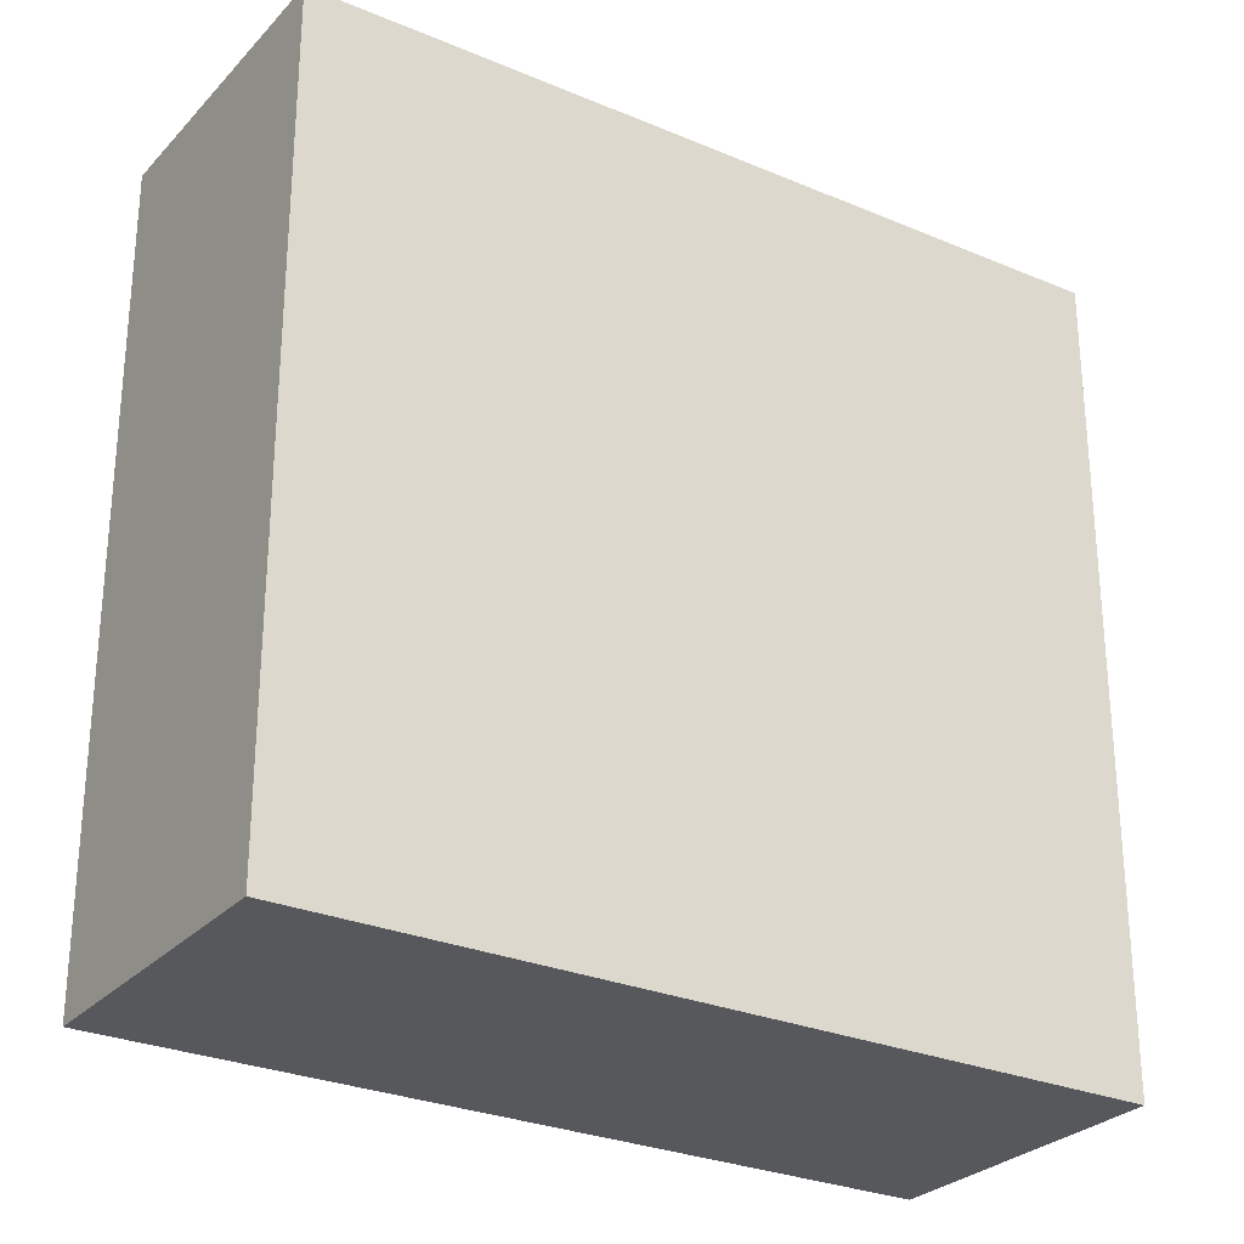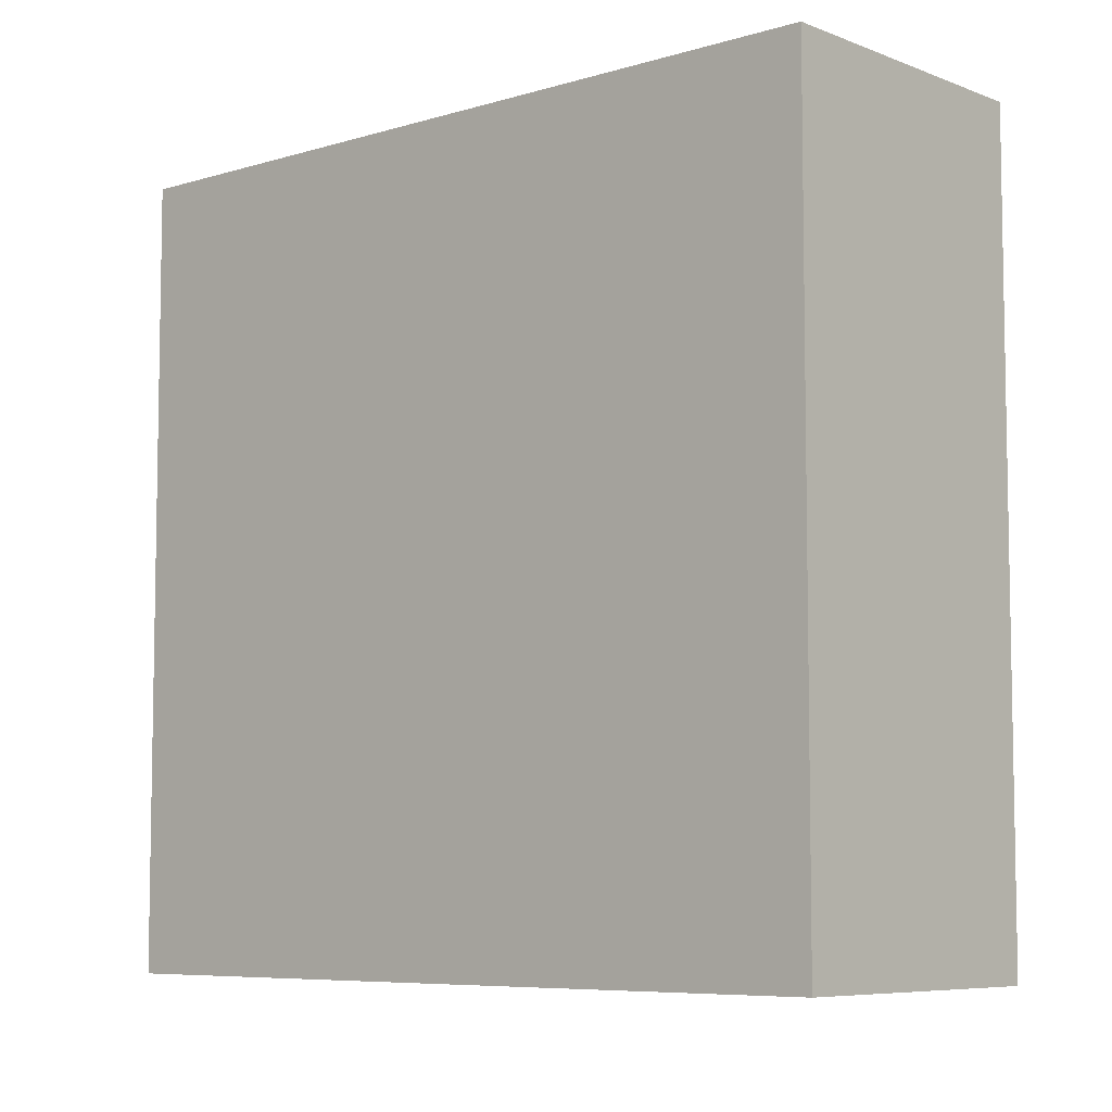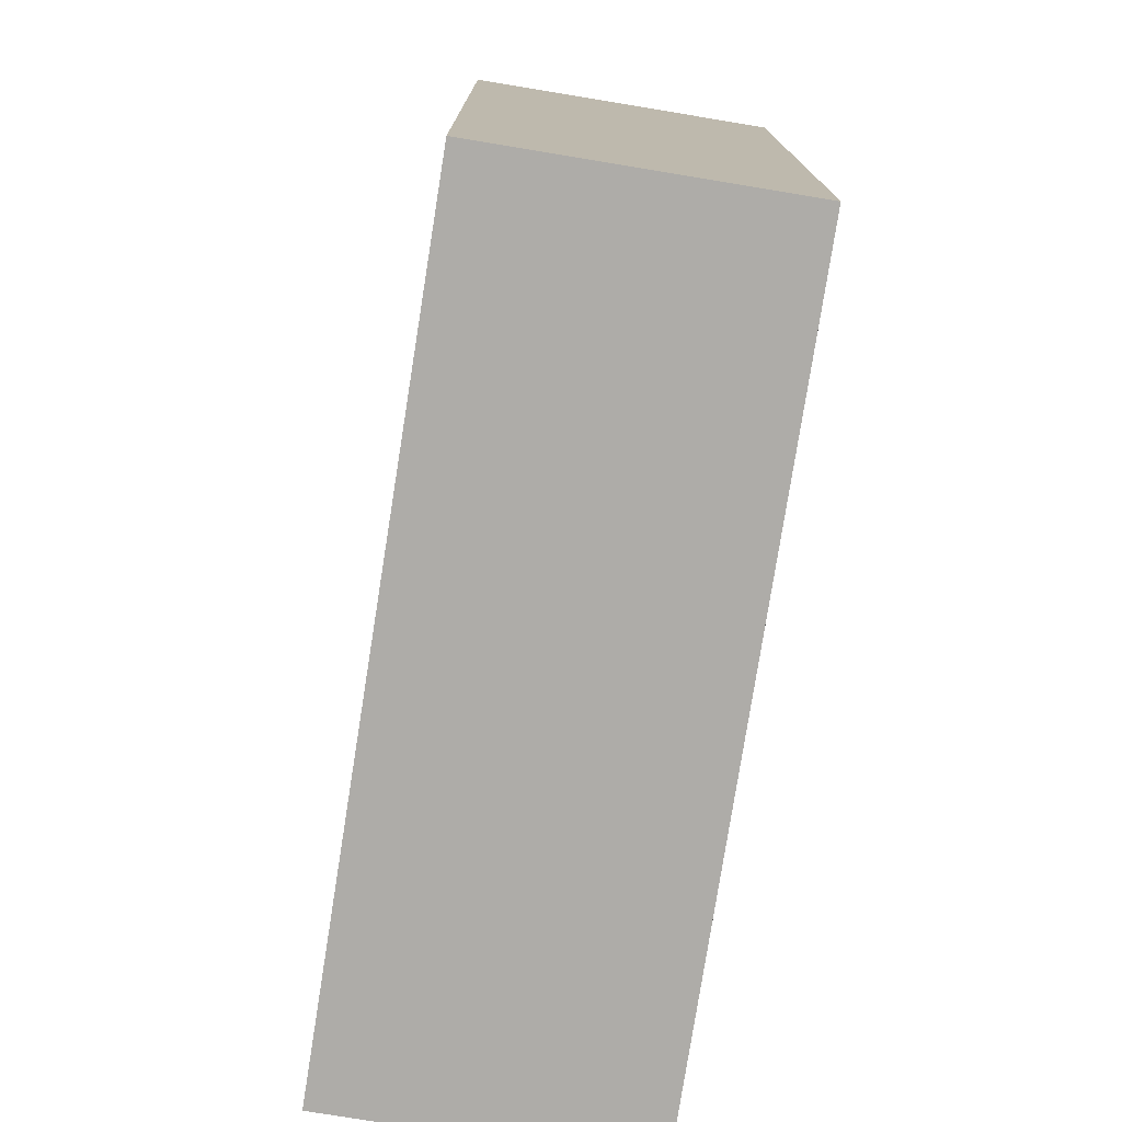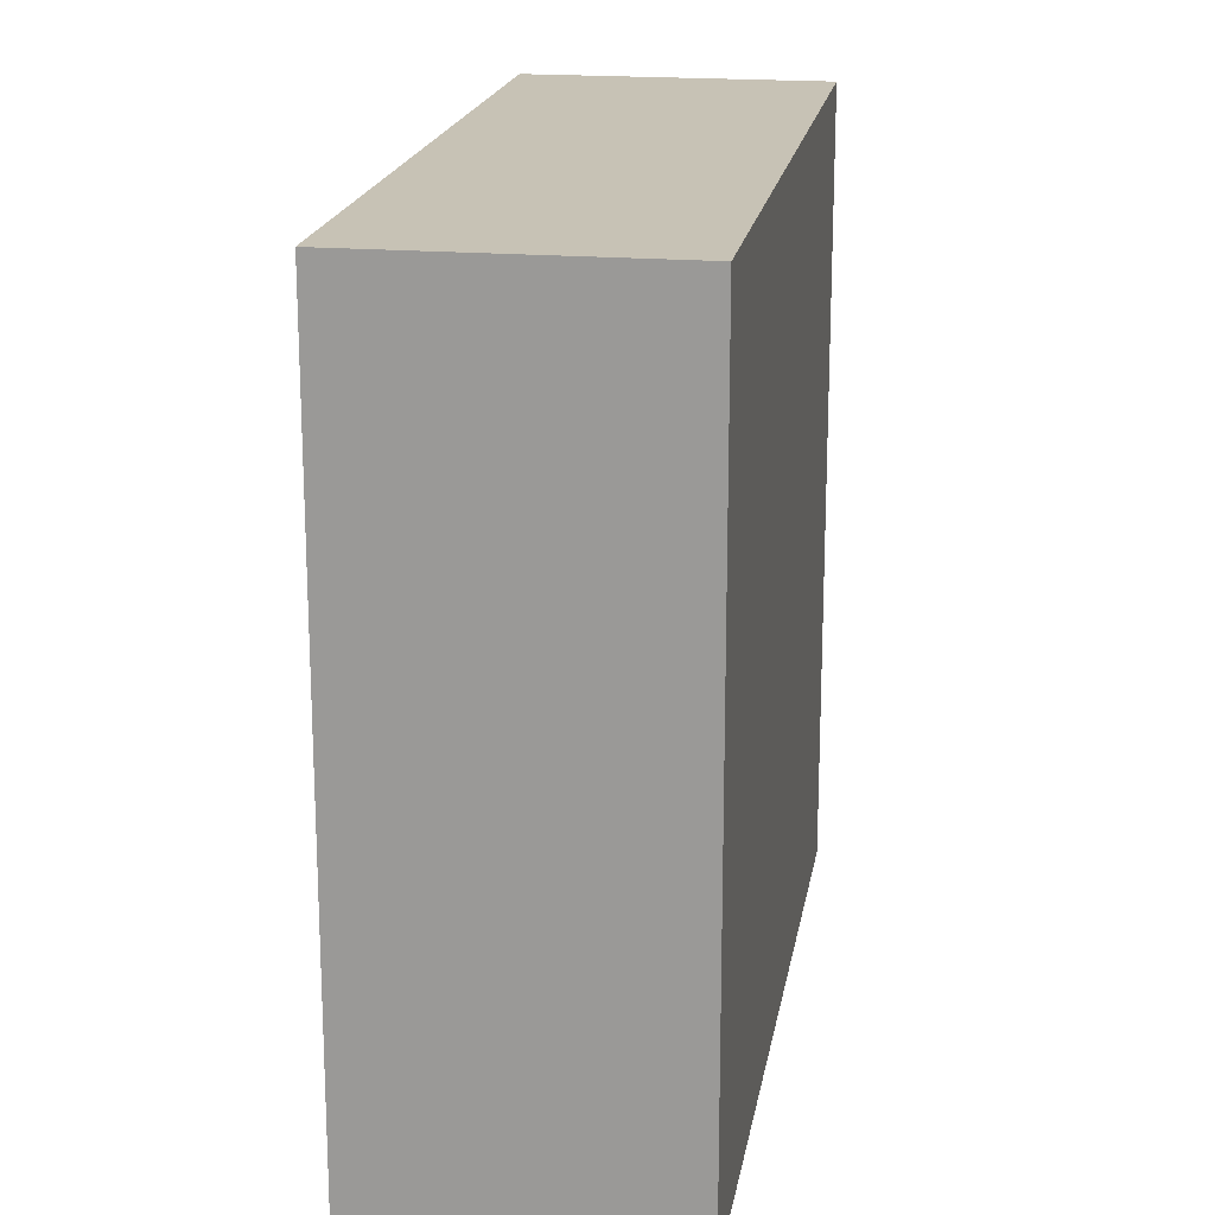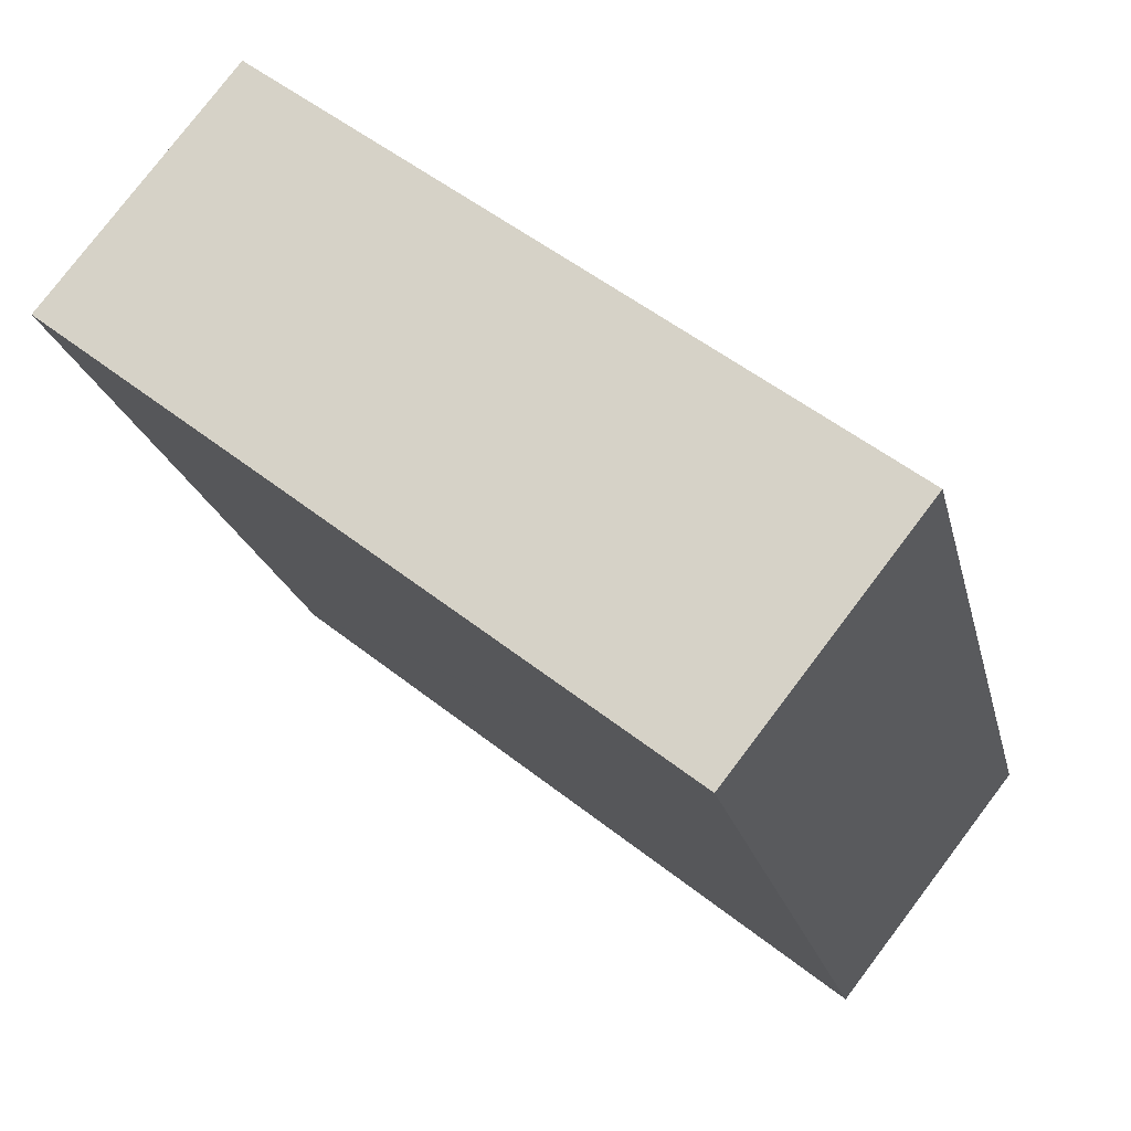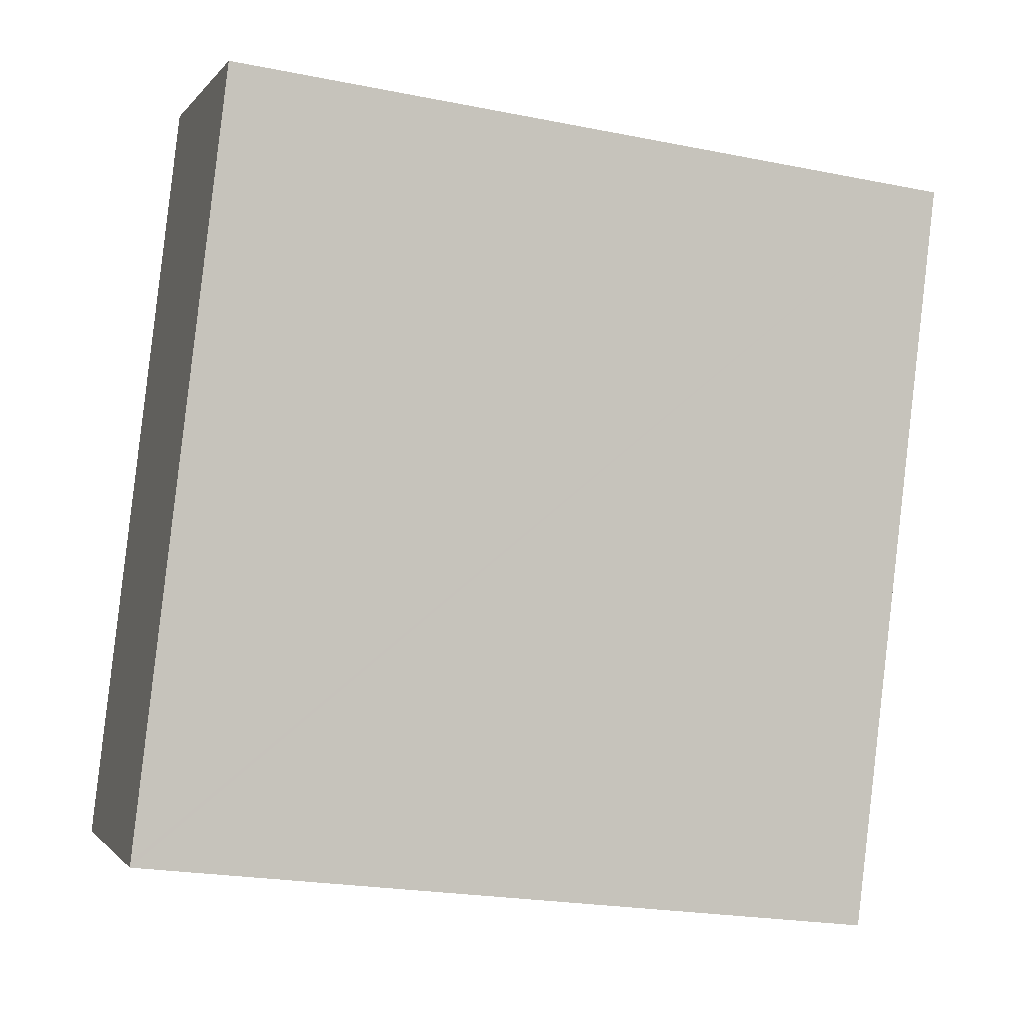
<metadata>
{"format":"obj","ext":"obj","renderer":"f3d","projection":"perspective","resolution":1024,"background":"white","views":[{"elev":-28.0,"azim":-102.3,"up":"+Y"},{"elev":-6.9,"azim":152.3,"up":"+Y"},{"elev":-76.8,"azim":-168.4,"up":"+Y"},{"elev":19.0,"azim":30.0,"up":"+Y"},{"elev":52.5,"azim":130.4,"up":"+Z"},{"elev":-23.0,"azim":71.3,"up":"+Z"}]}
</metadata>
<code>
v  0 16.71 1.023e-15
v  6.044 16.71 -2.183
v  6 16.71 -2.299
v  12.01 16.71 13.65
v  5.95 16.71 15.97
v  6 1.408e-16 -2.299
v  0 0 0
v  5.95 -9.78e-16 15.97
v  12.01 -8.36e-16 13.65
v  6.044 1.337e-16 -2.183
g defaultobject
f 1 2 3
f 2 1 4
f 4 1 5
f 6 1 3
f 1 6 7
f 7 5 1
f 5 7 8
f 8 4 5
f 4 8 9
f 2 6 3
f 6 2 4
f 6 4 10
f 10 4 9
f 10 7 6
f 7 10 8
f 8 10 9

</code>
